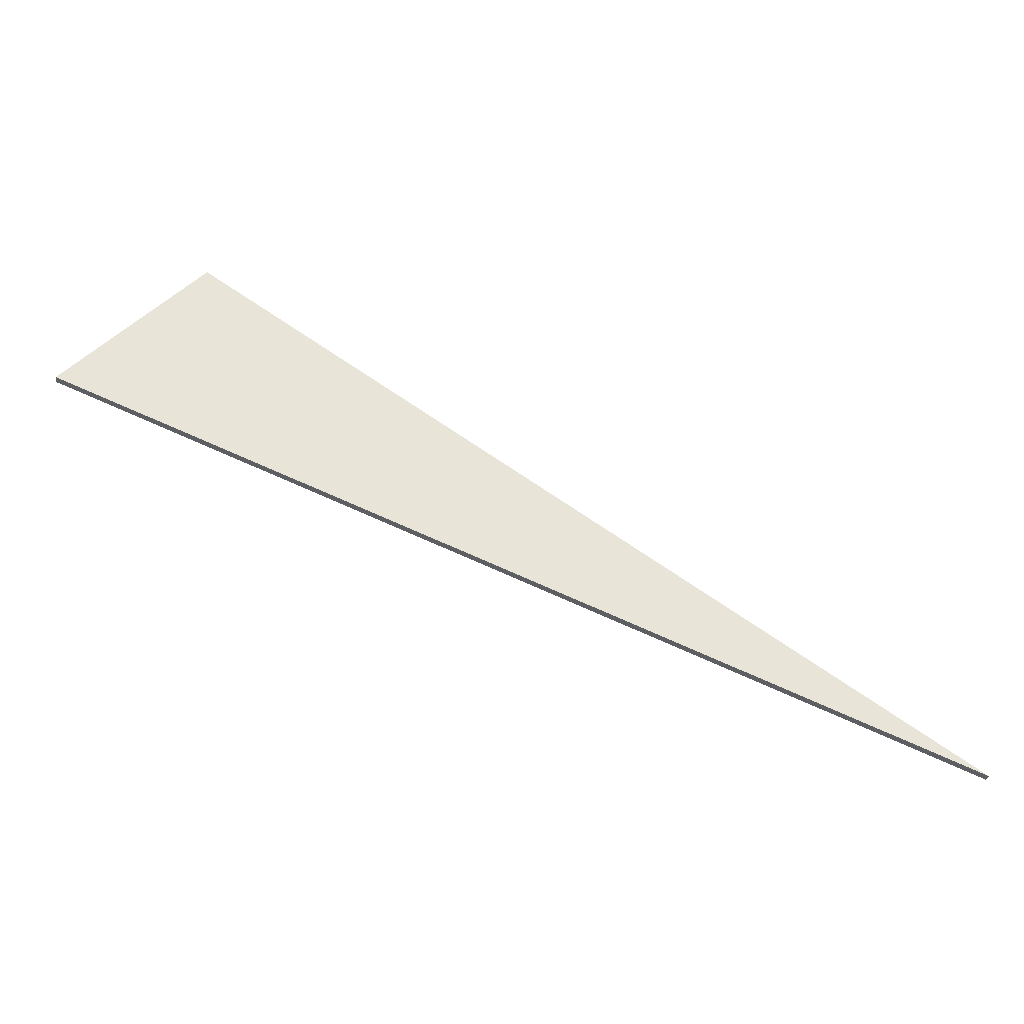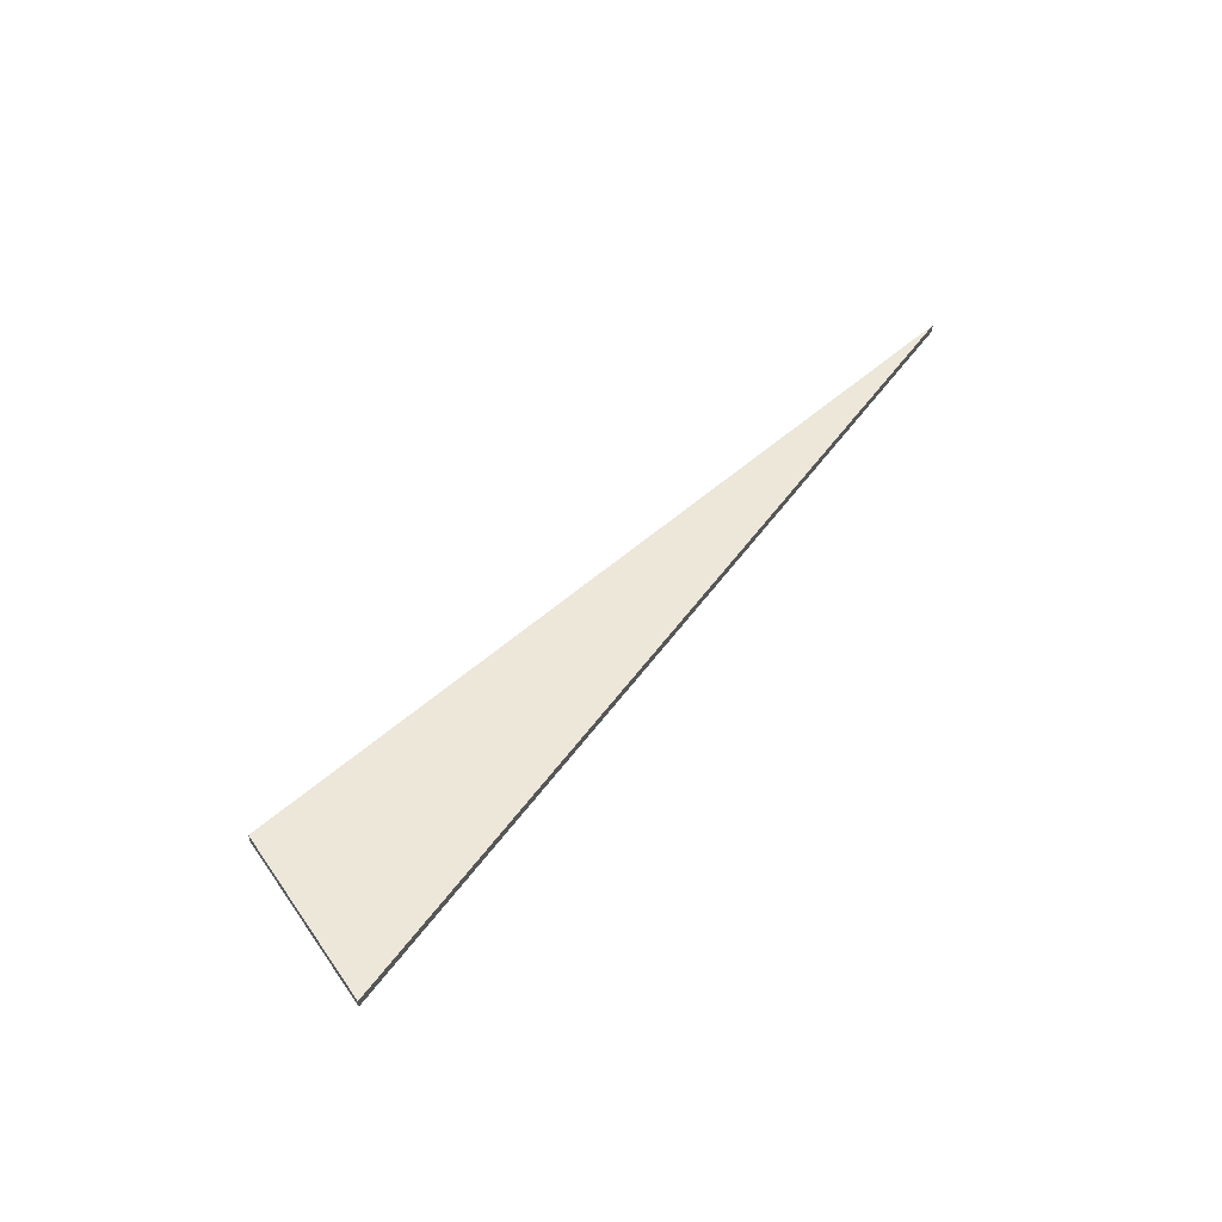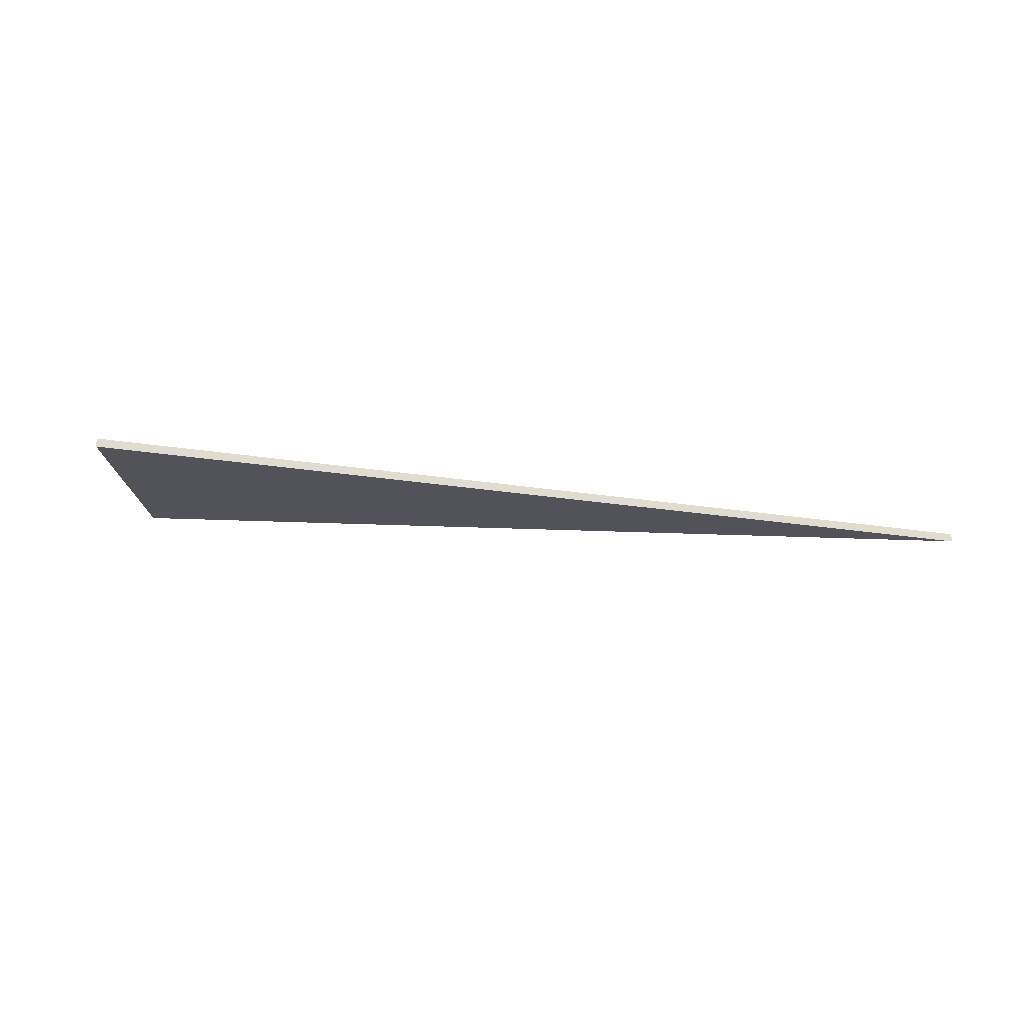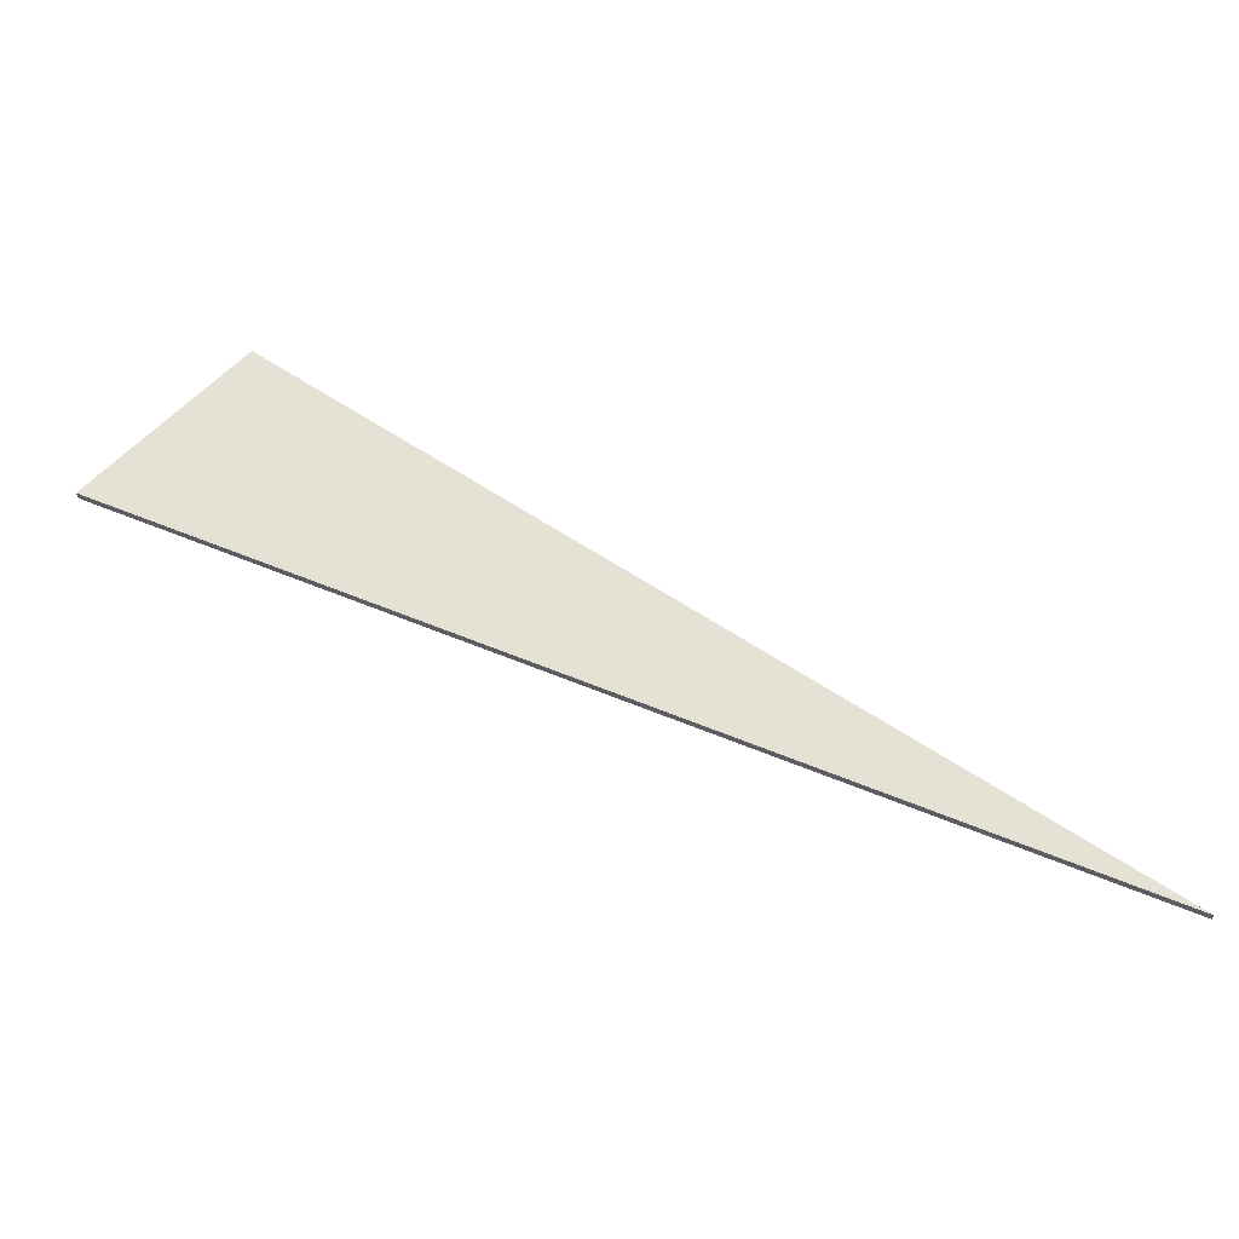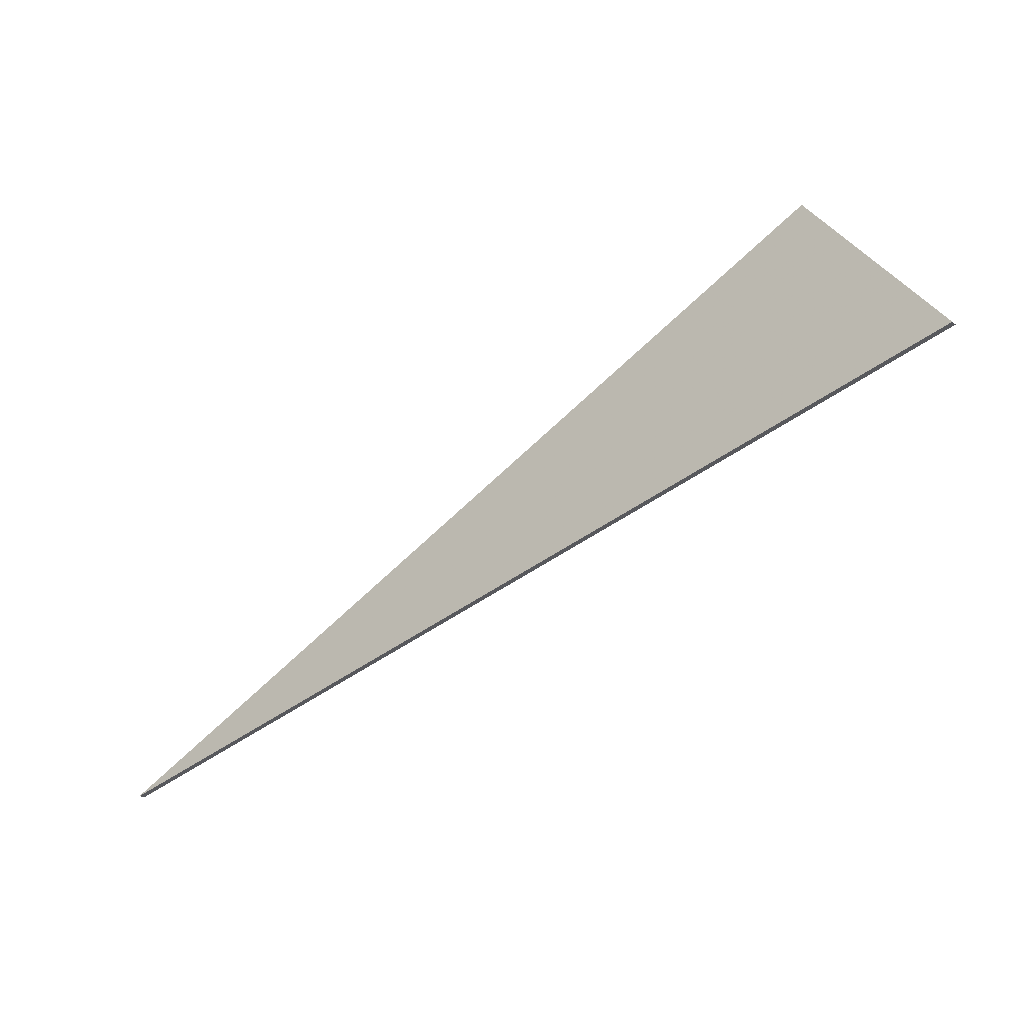
<metadata>
{"format":"obj","ext":"obj","renderer":"f3d","projection":"perspective","resolution":1024,"background":"white","views":[{"elev":-28.8,"azim":-7.0,"up":"+Y"},{"elev":50.2,"azim":-78.4,"up":"+Z"},{"elev":-22.6,"azim":-38.2,"up":"+Z"},{"elev":-26.1,"azim":0.9,"up":"+Y"},{"elev":-13.3,"azim":-150.0,"up":"+Y"}]}
</metadata>
<code>
o crane040
v 1 -1 0.005
v 0.1522 -0.4335 0.005
v 0 -0.5858 0.005
v 1 -1 -0.005
v 0.1522 -0.4335 -0.005
v 0 -0.5858 -0.005
f 1 2 3
f 1 4 5
f 1 5 2
f 2 5 6
f 2 6 3
f 3 6 4
f 3 4 1
f 6 5 4

</code>
